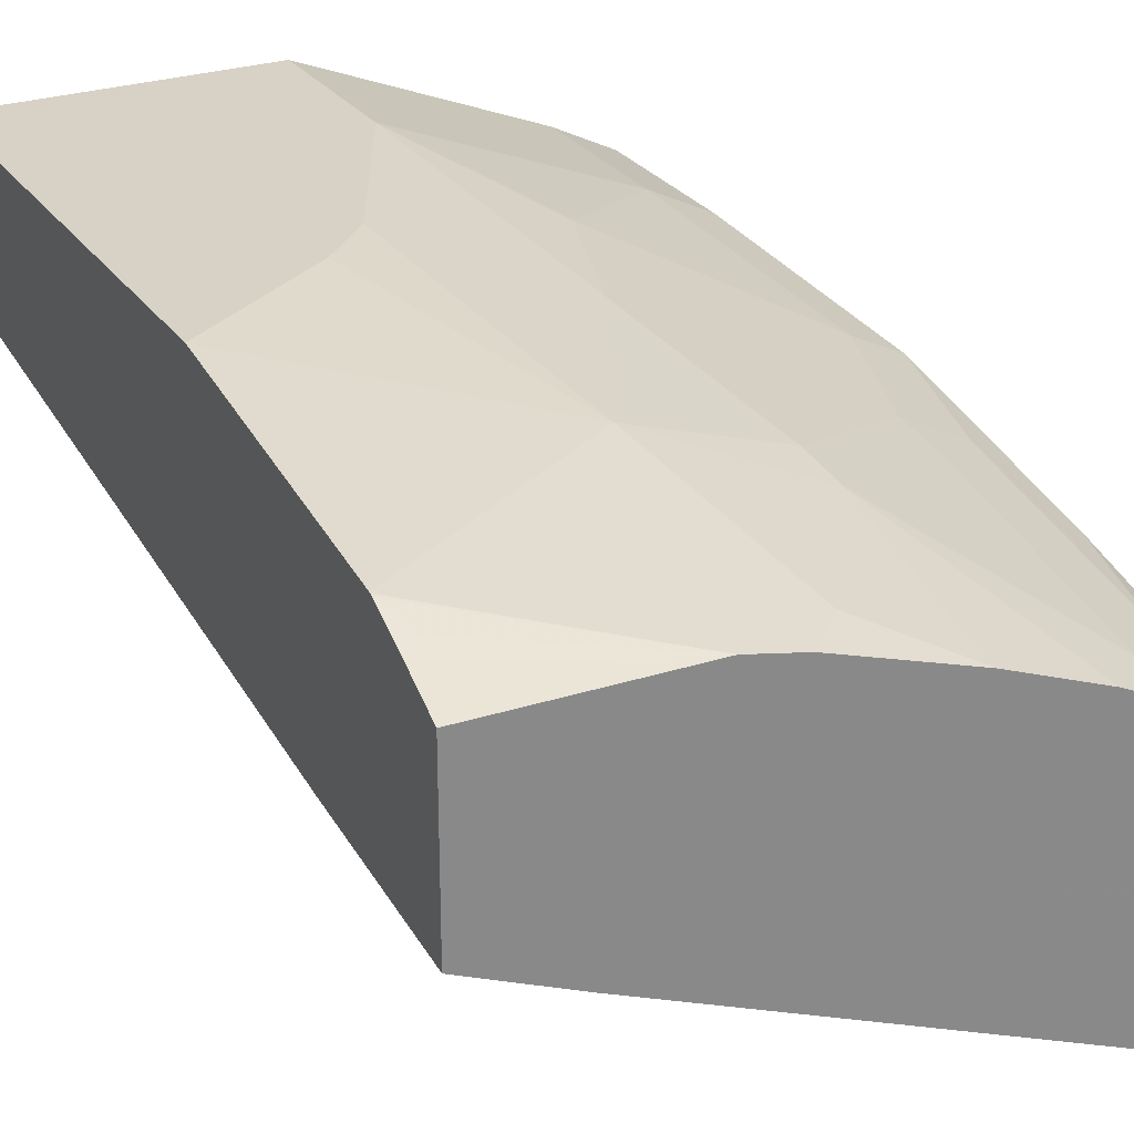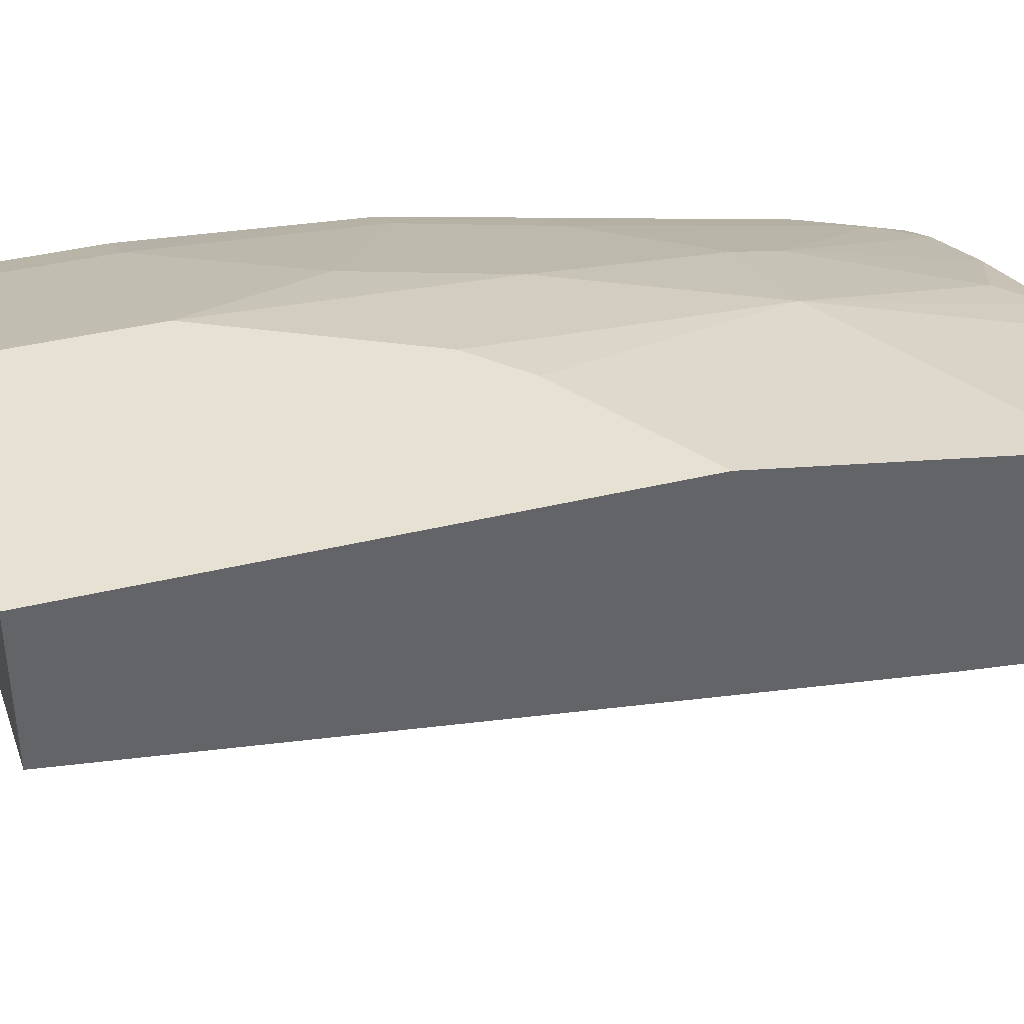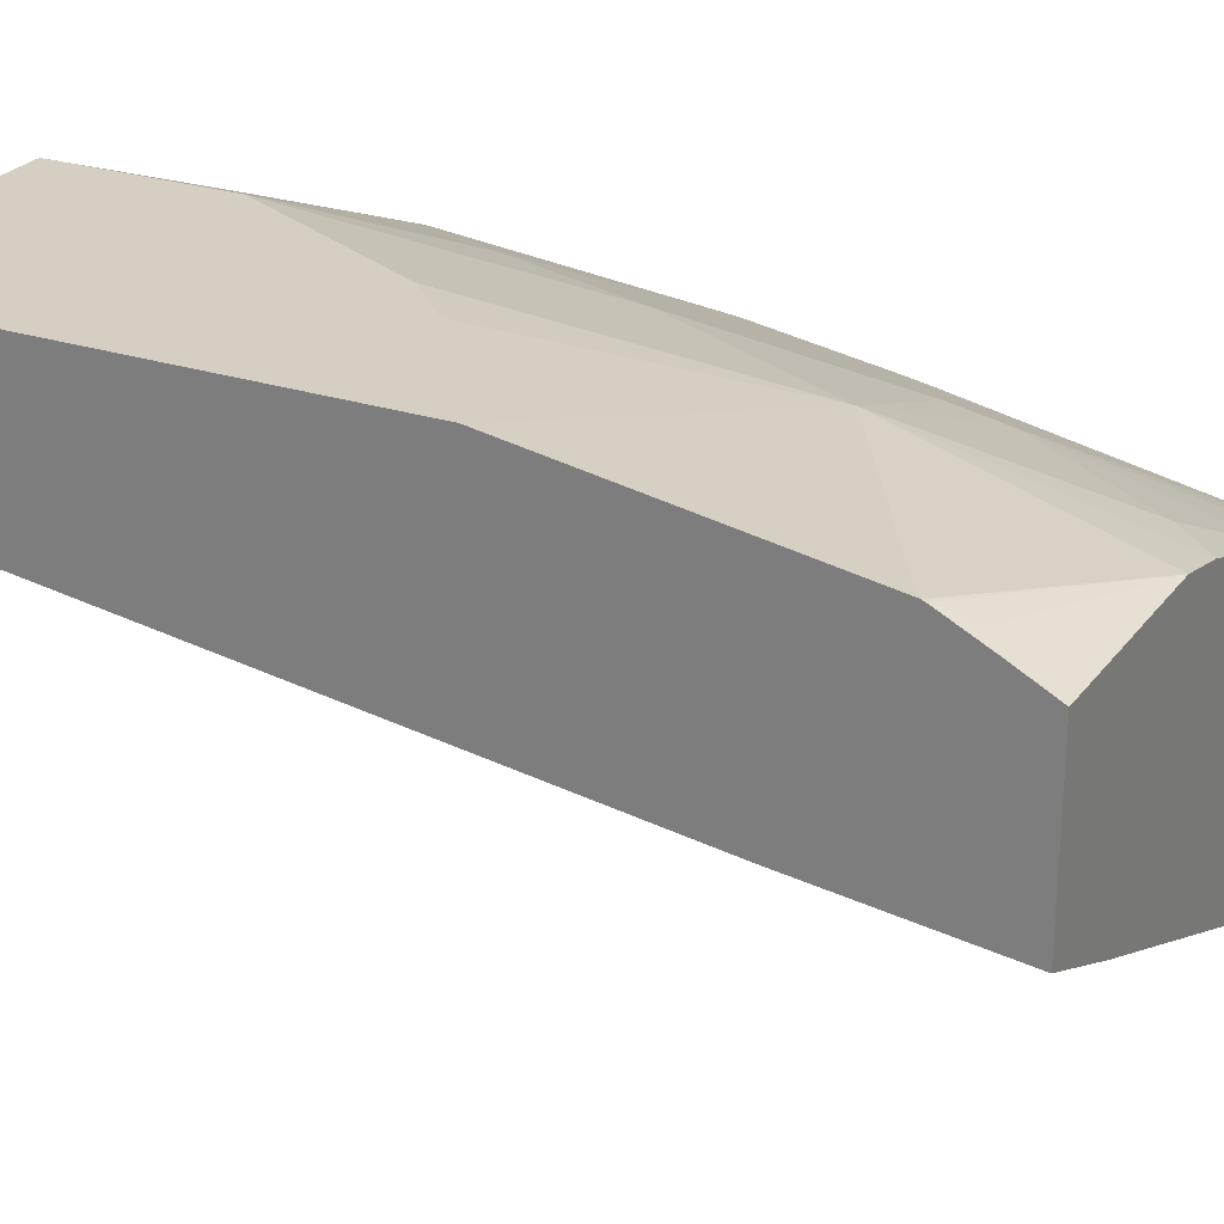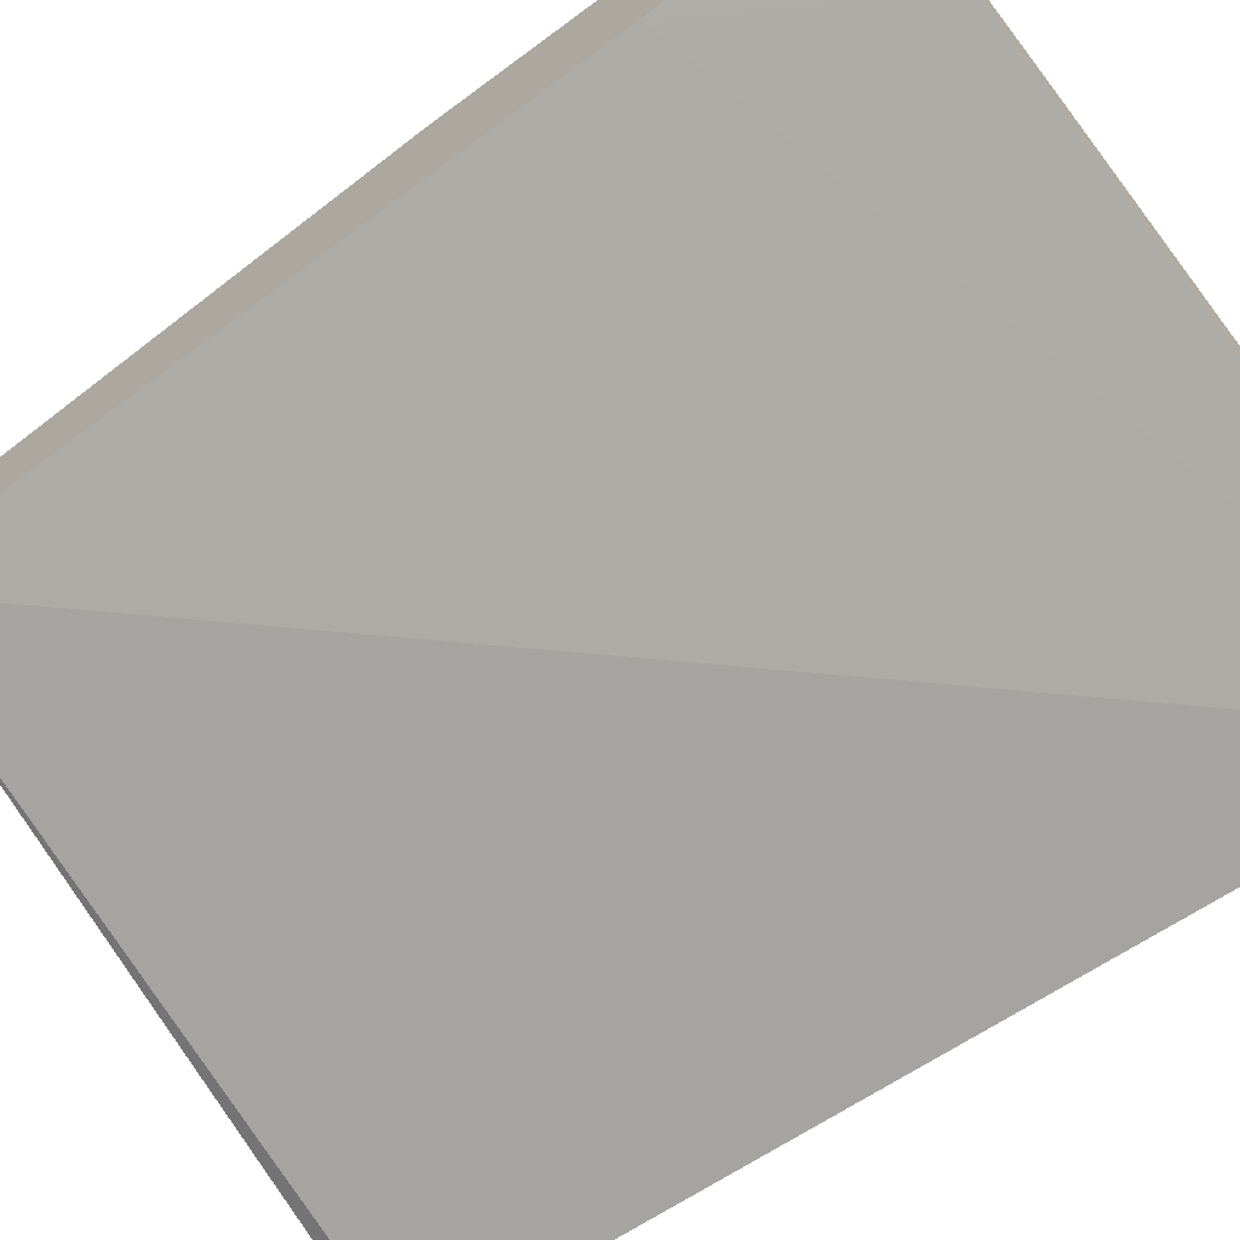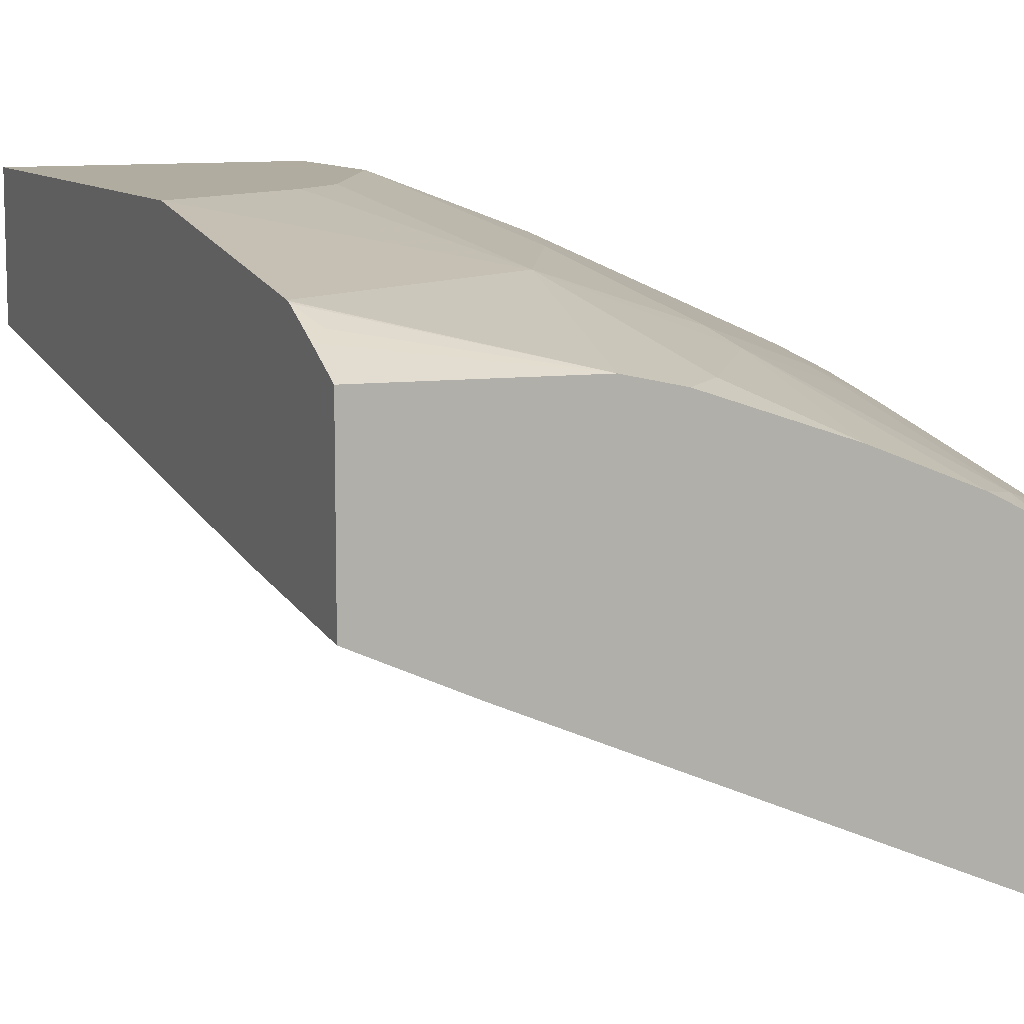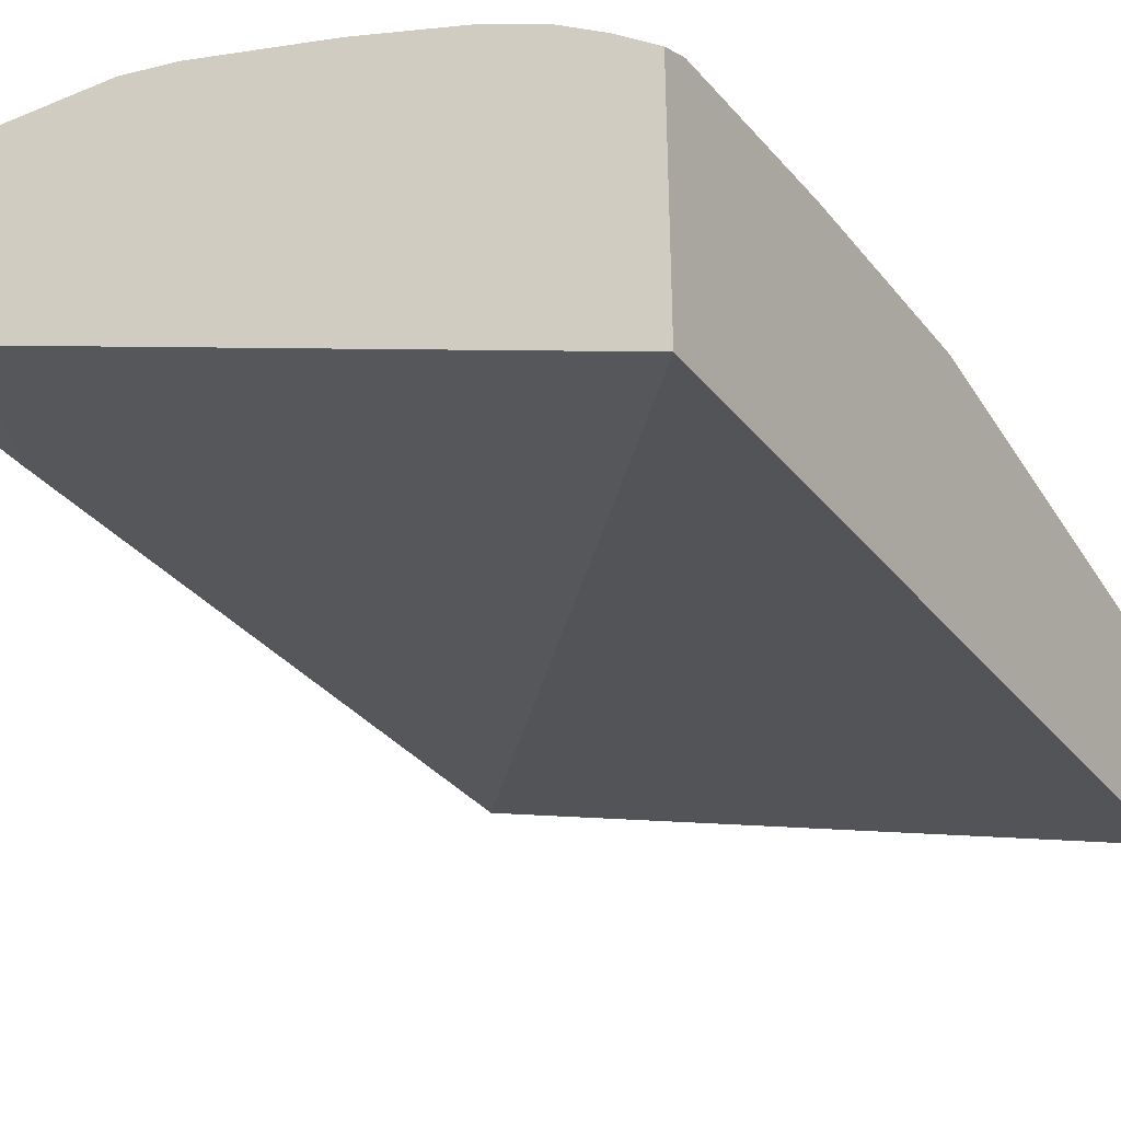
<metadata>
{"format":"obj","ext":"obj","renderer":"f3d","projection":"perspective","resolution":1024,"background":"white","views":[{"elev":27.4,"azim":152.6,"up":"+Z"},{"elev":39.5,"azim":73.2,"up":"+Z"},{"elev":25.7,"azim":117.6,"up":"+Z"},{"elev":-70.5,"azim":127.6,"up":"+Z"},{"elev":10.0,"azim":156.7,"up":"+Z"},{"elev":-37.8,"azim":-151.5,"up":"+Z"}]}
</metadata>
<code>
v -0.2669 0.02895 0.334
v -0.2669 0.02895 0.4182
v -0.2669 0.03603 0.3292
v -0.0006814 0.02895 0.4291
v -0.252 0.02895 0.4359
v -0.2669 0.2044 0.4182
v -0.2669 0.4055 0.262
v -0.0006814 0.02895 0.4904
v -0.0006814 0.3269 0.3882
v -0.2463 0.02895 0.4387
v -0.252 0.1022 0.4359
v -0.2384 0.1022 0.4427
v -0.2248 0.1022 0.4495
v -0.2452 0.2044 0.4291
v -0.2248 0.2656 0.4291
v -0.2384 0.2656 0.4223
v -0.252 0.2656 0.4155
v -0.2669 0.3065 0.3978
v -0.2669 0.4055 0.3684
v -0.04403 0.4055 0.3592
v -0.1226 0.02895 0.4904
v -0.0006814 0.2445 0.4904
v -0.0006814 0.4055 0.379
v -0.2384 0.02895 0.4427
v -0.2248 0.02895 0.4495
v -0.1226 0.1022 0.4904
v -0.1635 0.1635 0.47
v -0.1635 0.3065 0.4495
v -0.2273 0.286 0.424
v -0.2273 0.3882 0.4035
v -0.252 0.3678 0.395
v -0.2669 0.3929 0.3762
v -0.2667 0.4055 0.3689
v -0.2669 0.4048 0.3691
v -0.0006814 0.3671 0.47
v -0.1022 0.3065 0.47
v -0.06131 0.2044 0.4904
v -0.0006814 0.4055 0.4507
v -0.08174 0.1839 0.4904
v -0.1226 0.2656 0.47
v -0.143 0.2247 0.47
v -0.166 0.3269 0.4444
v -0.2079 0.4055 0.4079
v -0.2194 0.4055 0.4021
v -0.231 0.4055 0.3961
v -0.2333 0.4055 0.3948
v -0.2517 0.4055 0.3816
v -0.2669 0.3996 0.3722
v -0.0006814 0.3678 0.4698
v -0.0849 0.4055 0.4495
v -0.1079 0.4055 0.4444
v -0.1252 0.3882 0.4444
v -0.0006814 0.3876 0.4601
v -0.1656 0.4055 0.4248
v -0.0006814 0.3691 0.4693
v -0.006833 0.3814 0.4632
f 26 41 27
f 17 29 30
f 17 30 31
f 18 31 32
f 19 34 33
f 26 39 36
f 22 36 37
f 26 36 40
f 26 40 41
f 16 29 17
f 22 35 36
f 15 29 16
f 12 25 13
f 15 28 42
f 14 28 15
f 14 27 28
f 13 27 14
f 13 26 27
f 13 21 26
f 13 25 21
f 12 24 25
f 10 12 11
f 10 24 12
f 27 41 28
f 15 42 29
f 28 40 36
f 42 52 54
f 28 41 40
f 53 56 55
f 51 54 52
f 50 56 53
f 50 55 56
f 49 55 50
f 42 54 43
f 38 50 53
f 36 52 42
f 36 51 52
f 36 50 51
f 36 39 37
f 28 36 42
f 35 50 36
f 34 48 47
f 33 34 47
f 32 47 48
f 32 46 47
f 31 46 32
f 30 42 43
f 30 46 31
f 30 45 46
f 30 44 45
f 30 43 44
f 29 42 30
f 35 49 50
f 9 20 23
f 8 39 26
f 8 37 39
f 4 38 53
f 4 23 38
f 4 9 23
f 4 7 9
f 3 7 4
f 2 11 6
f 2 5 11
f 1 5 2
f 1 10 5
f 1 24 10
f 1 25 24
f 1 21 25
f 1 8 21
f 1 4 8
f 1 3 4
f 1 7 3
f 1 19 7
f 1 48 34
f 1 32 48
f 1 18 32
f 1 6 18
f 1 2 6
f 8 26 21
f 4 53 55
f 4 55 49
f 1 34 19
f 4 35 22
f 8 22 37
f 4 49 35
f 7 20 9
f 7 23 20
f 7 50 38
f 7 51 50
f 7 54 51
f 7 43 54
f 7 44 43
f 7 45 44
f 7 46 45
f 7 47 46
f 7 38 23
f 7 19 33
f 7 33 47
f 4 22 8
f 6 11 12
f 5 10 11
f 6 13 14
f 6 12 13
f 6 15 16
f 6 16 17
f 6 17 31
f 6 31 18
f 6 14 15

</code>
